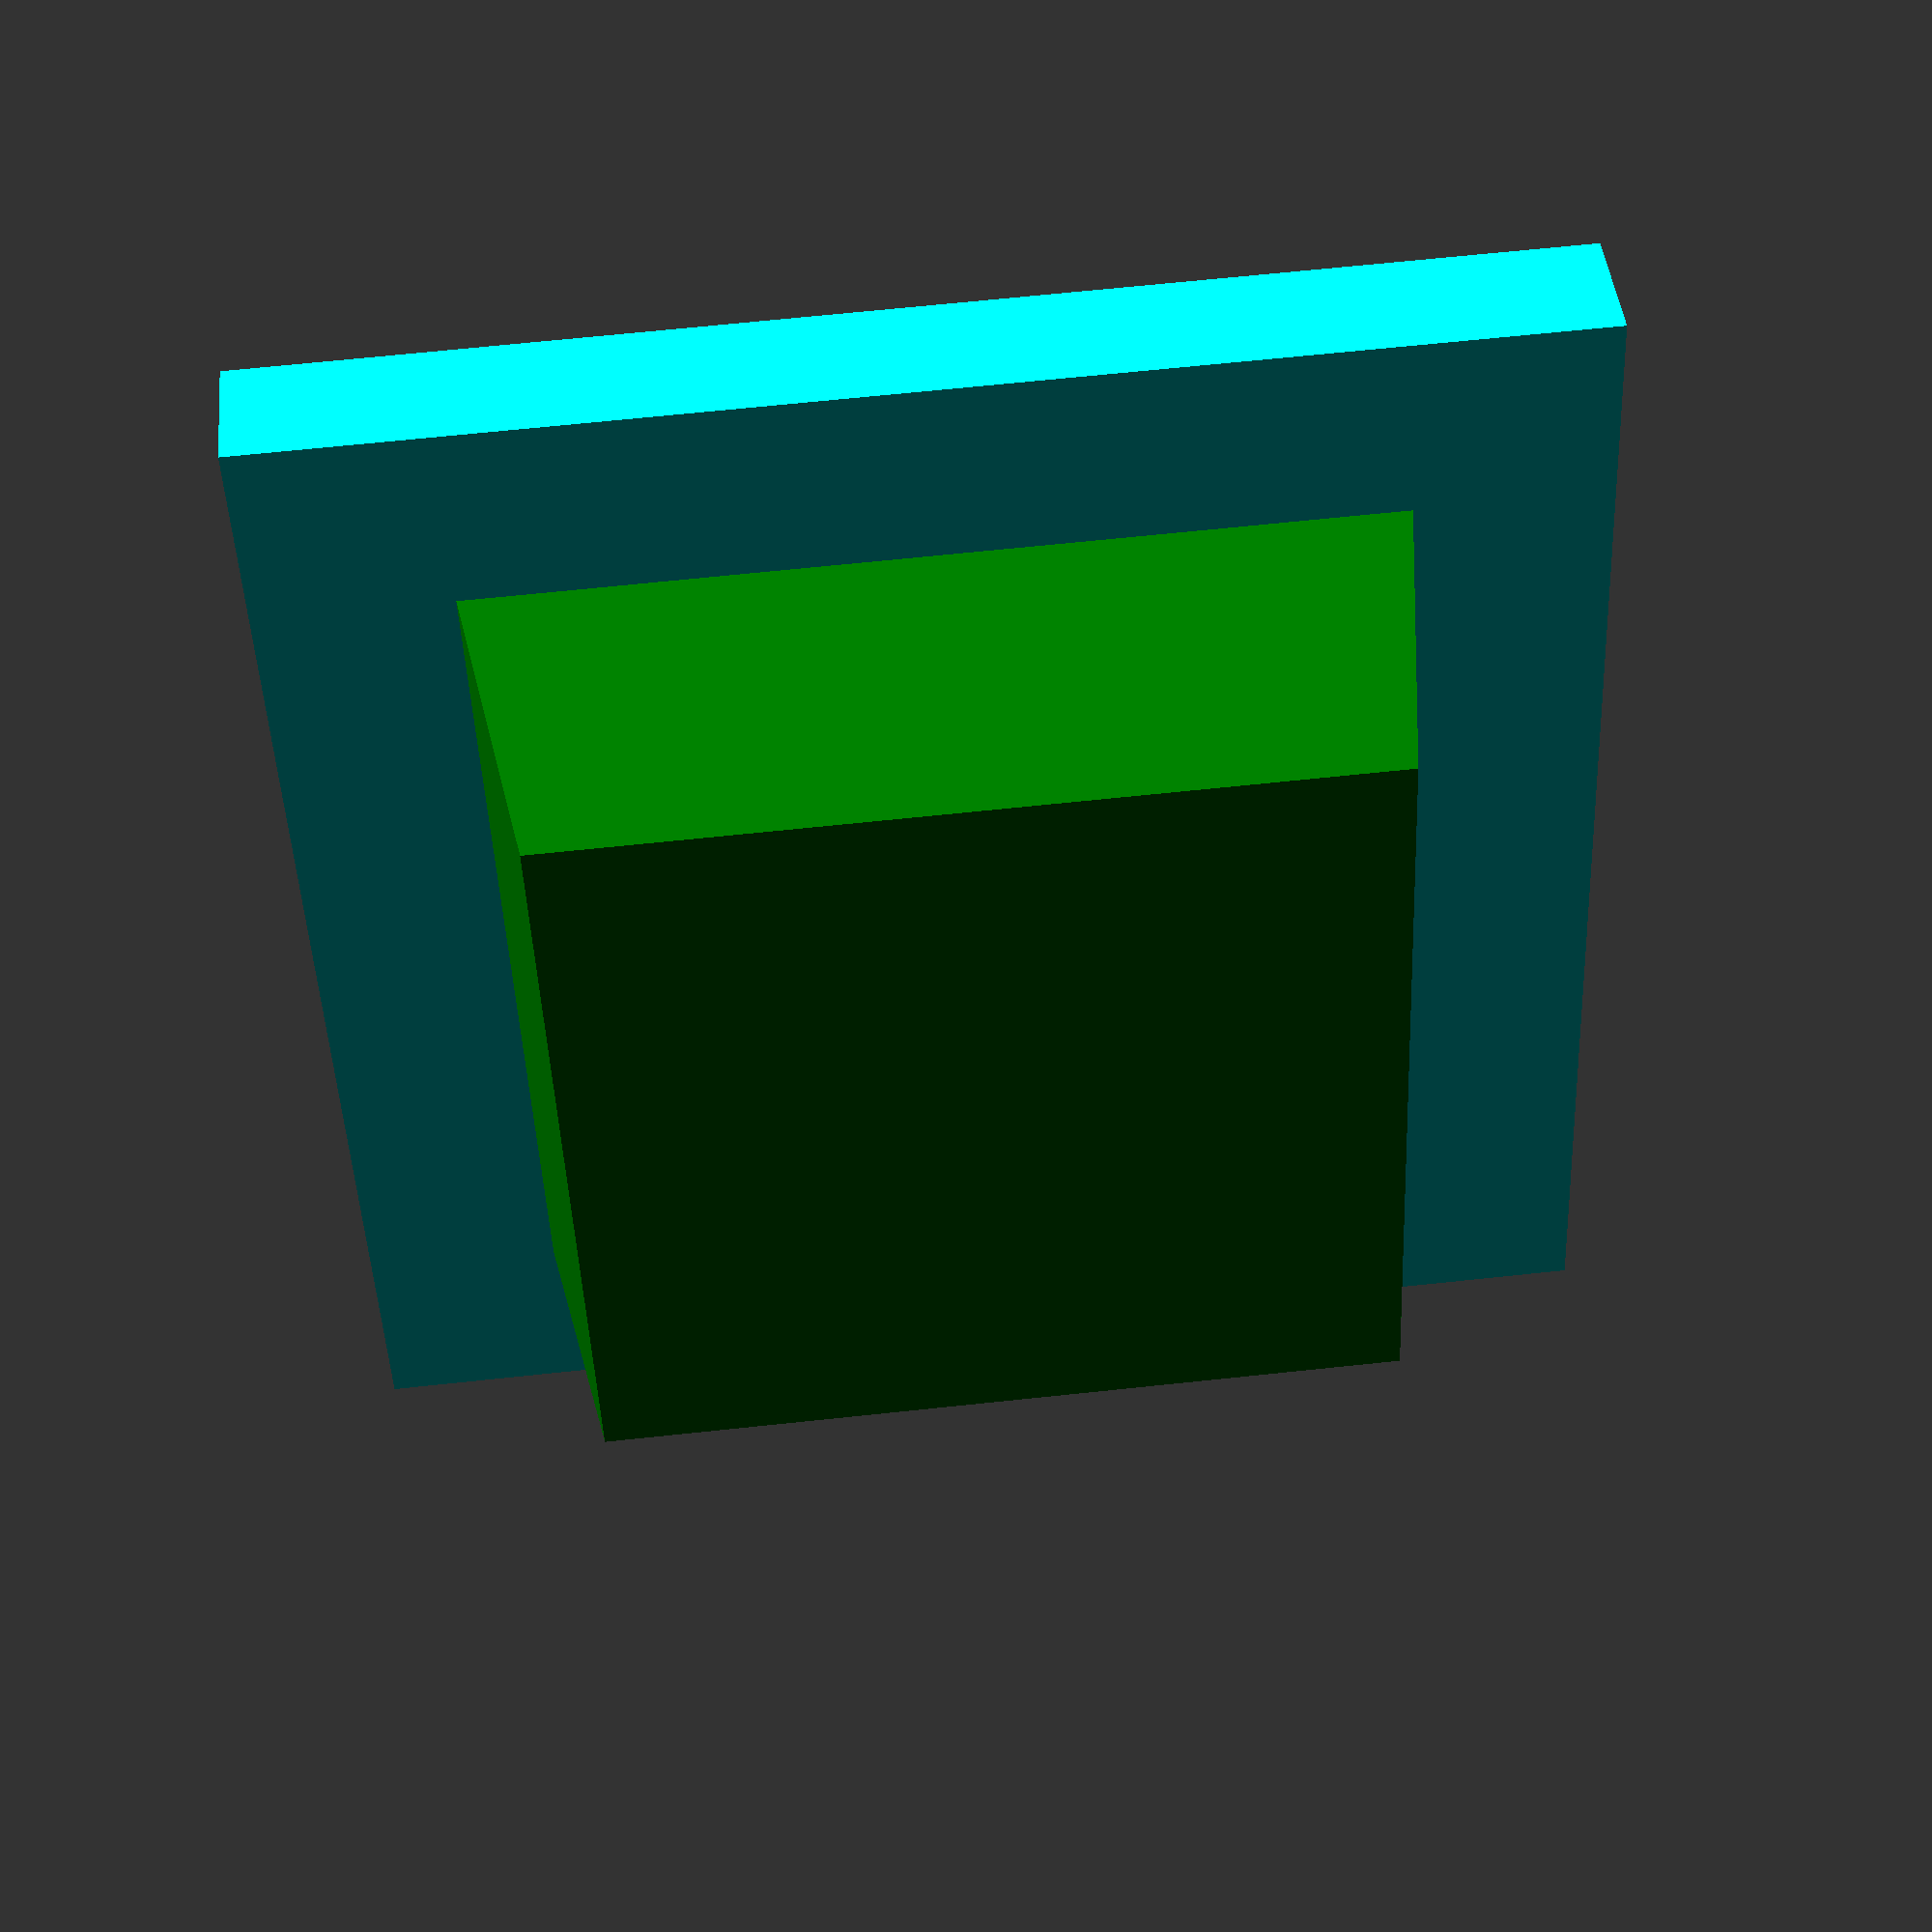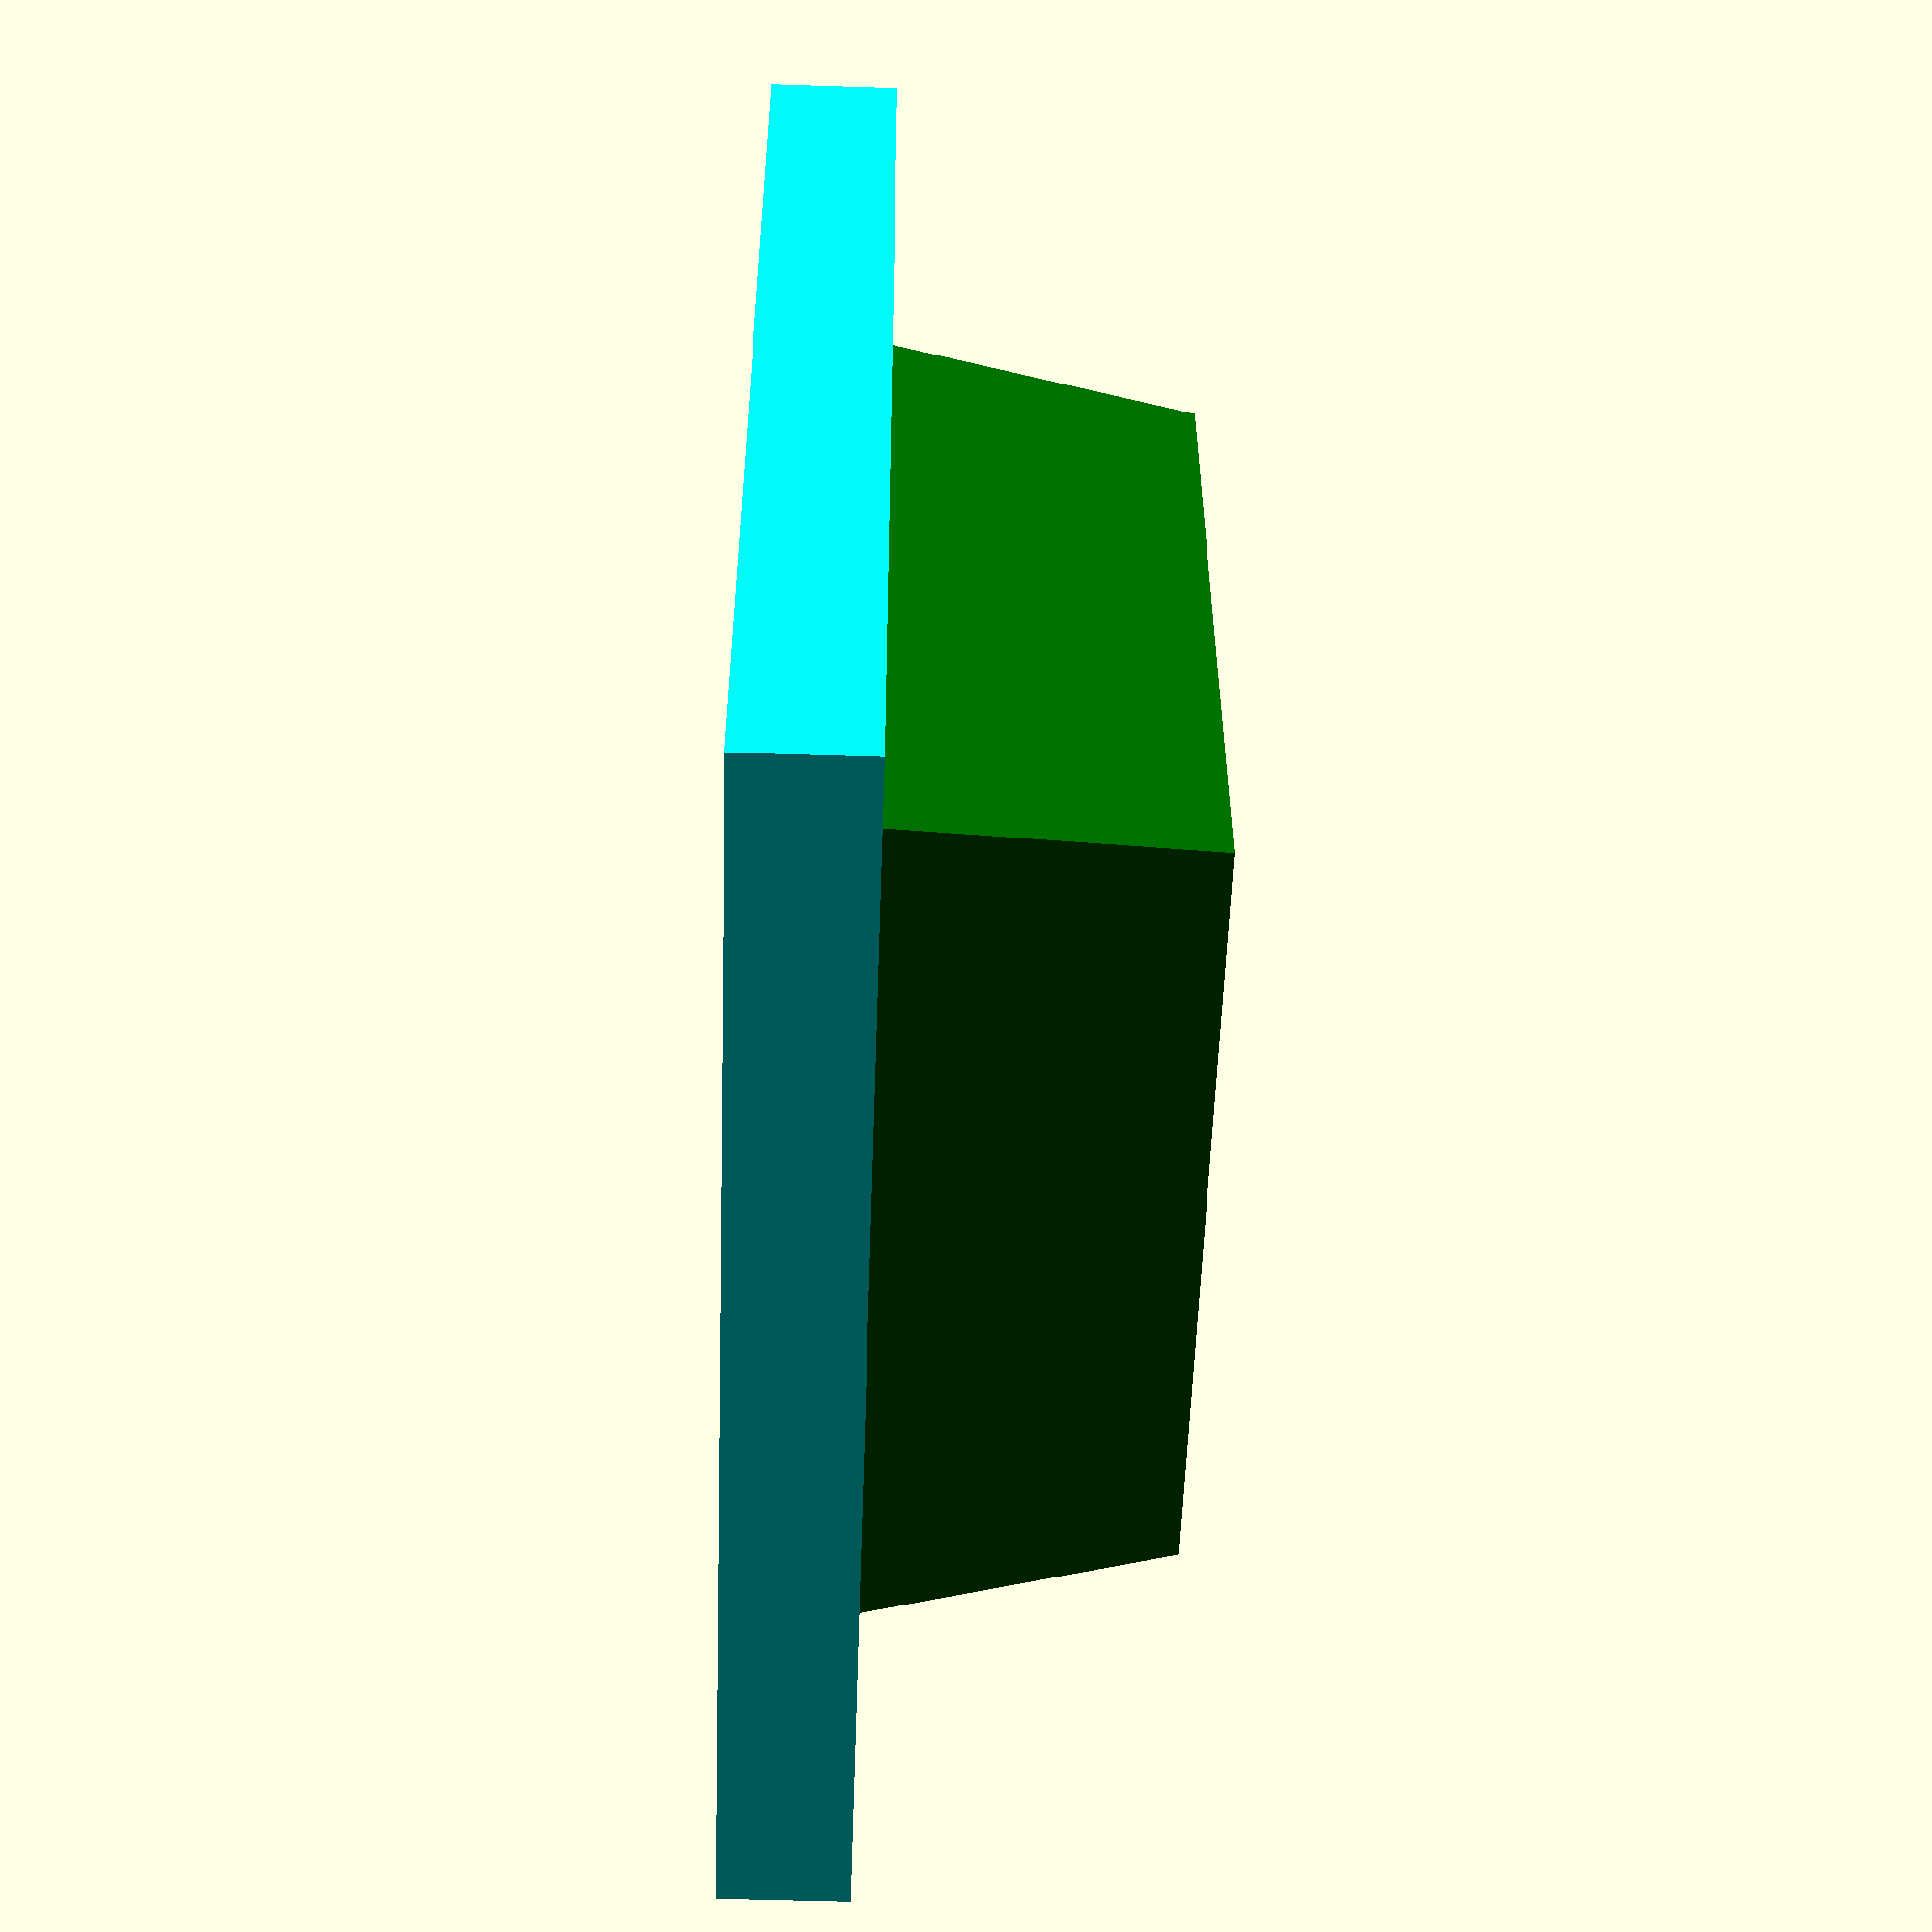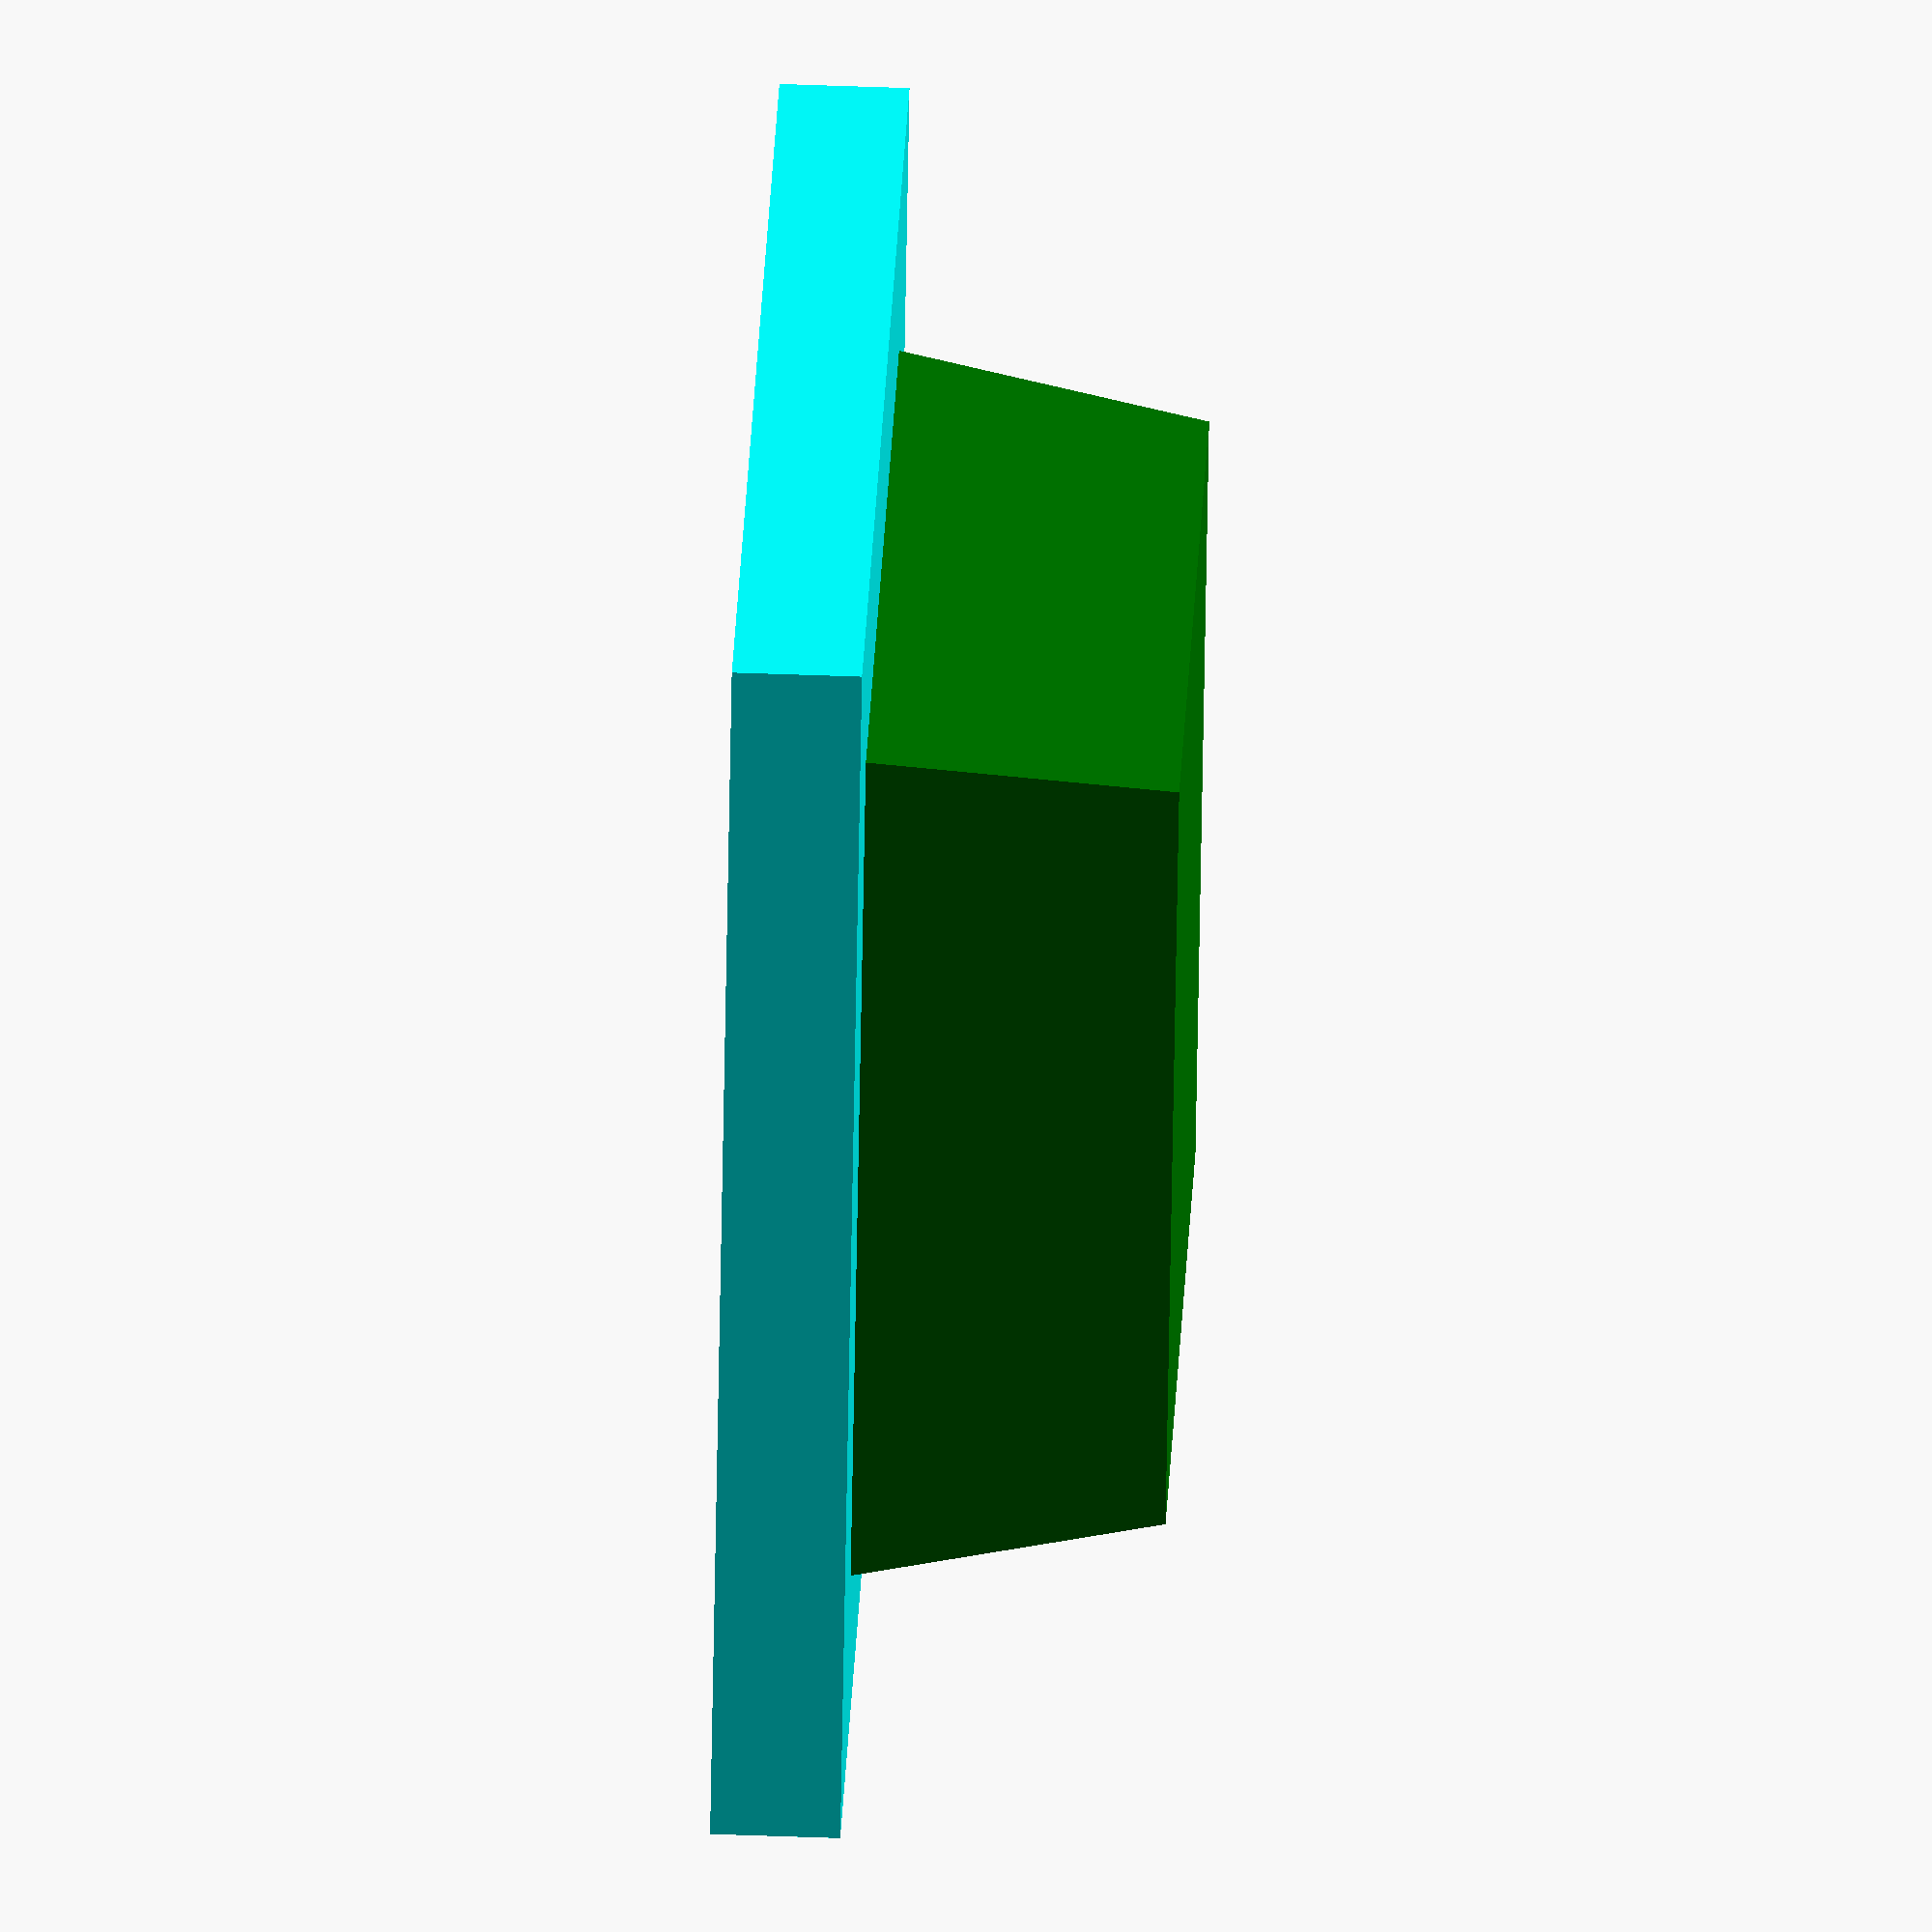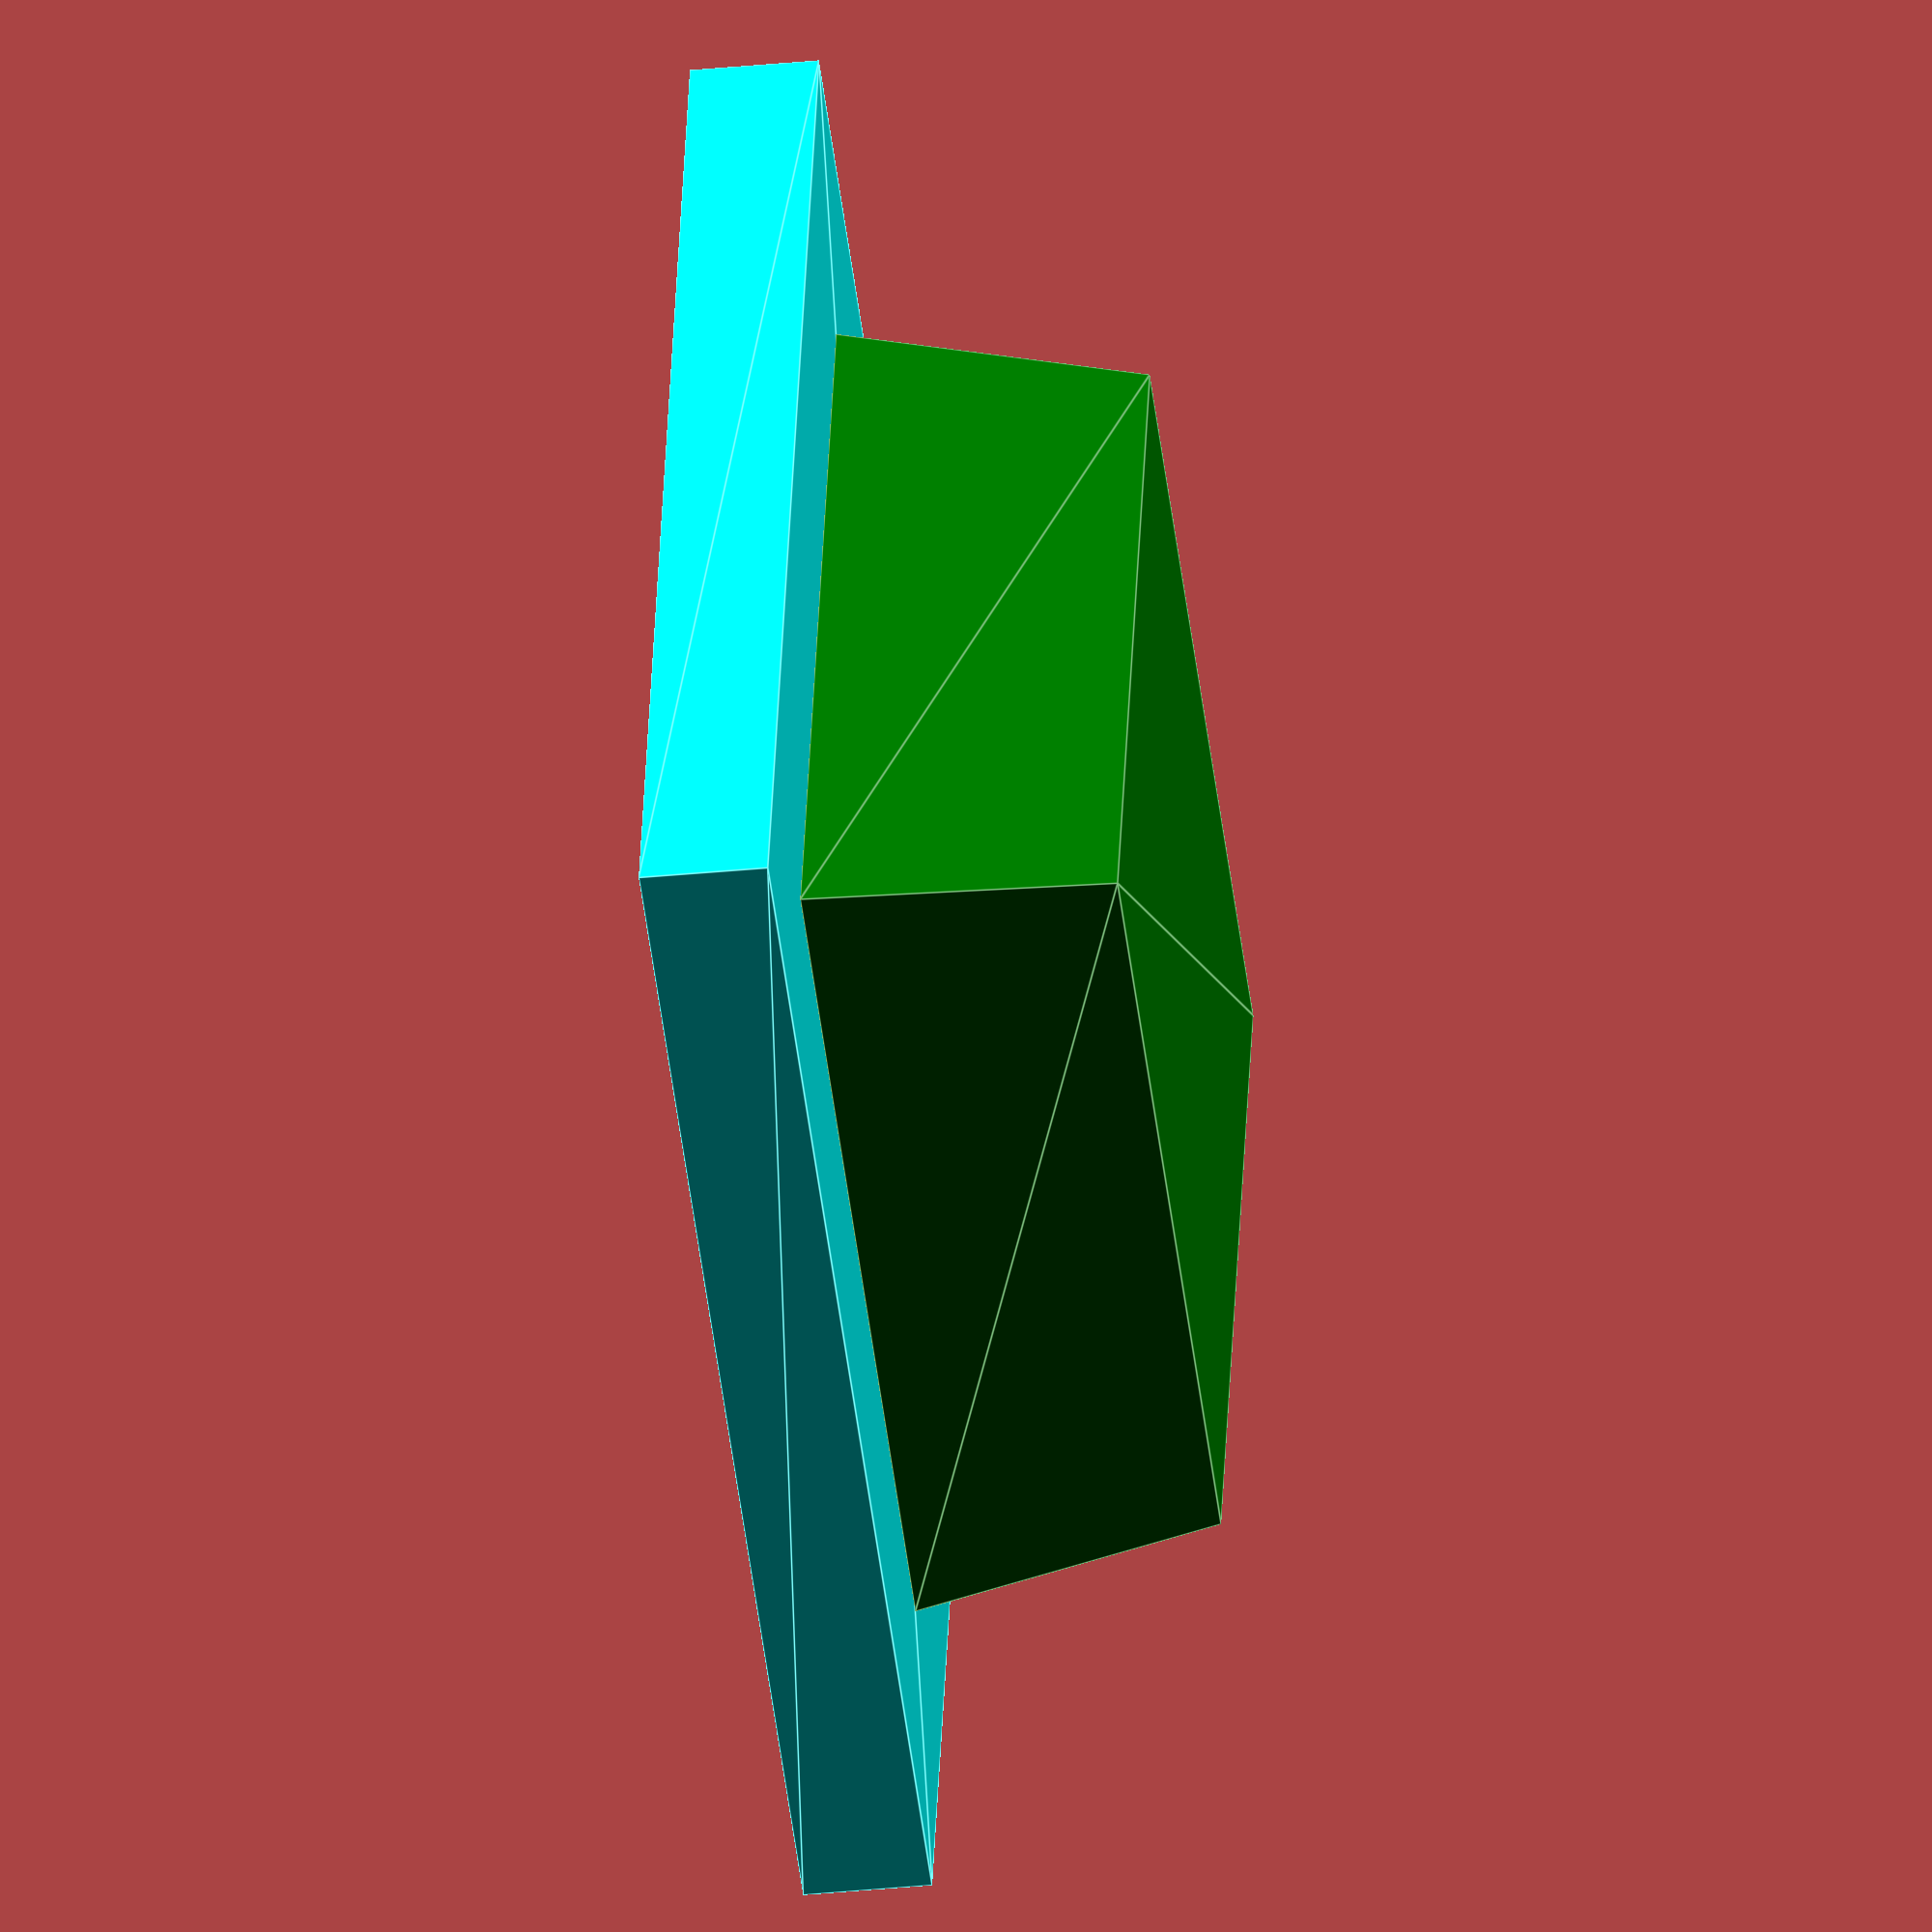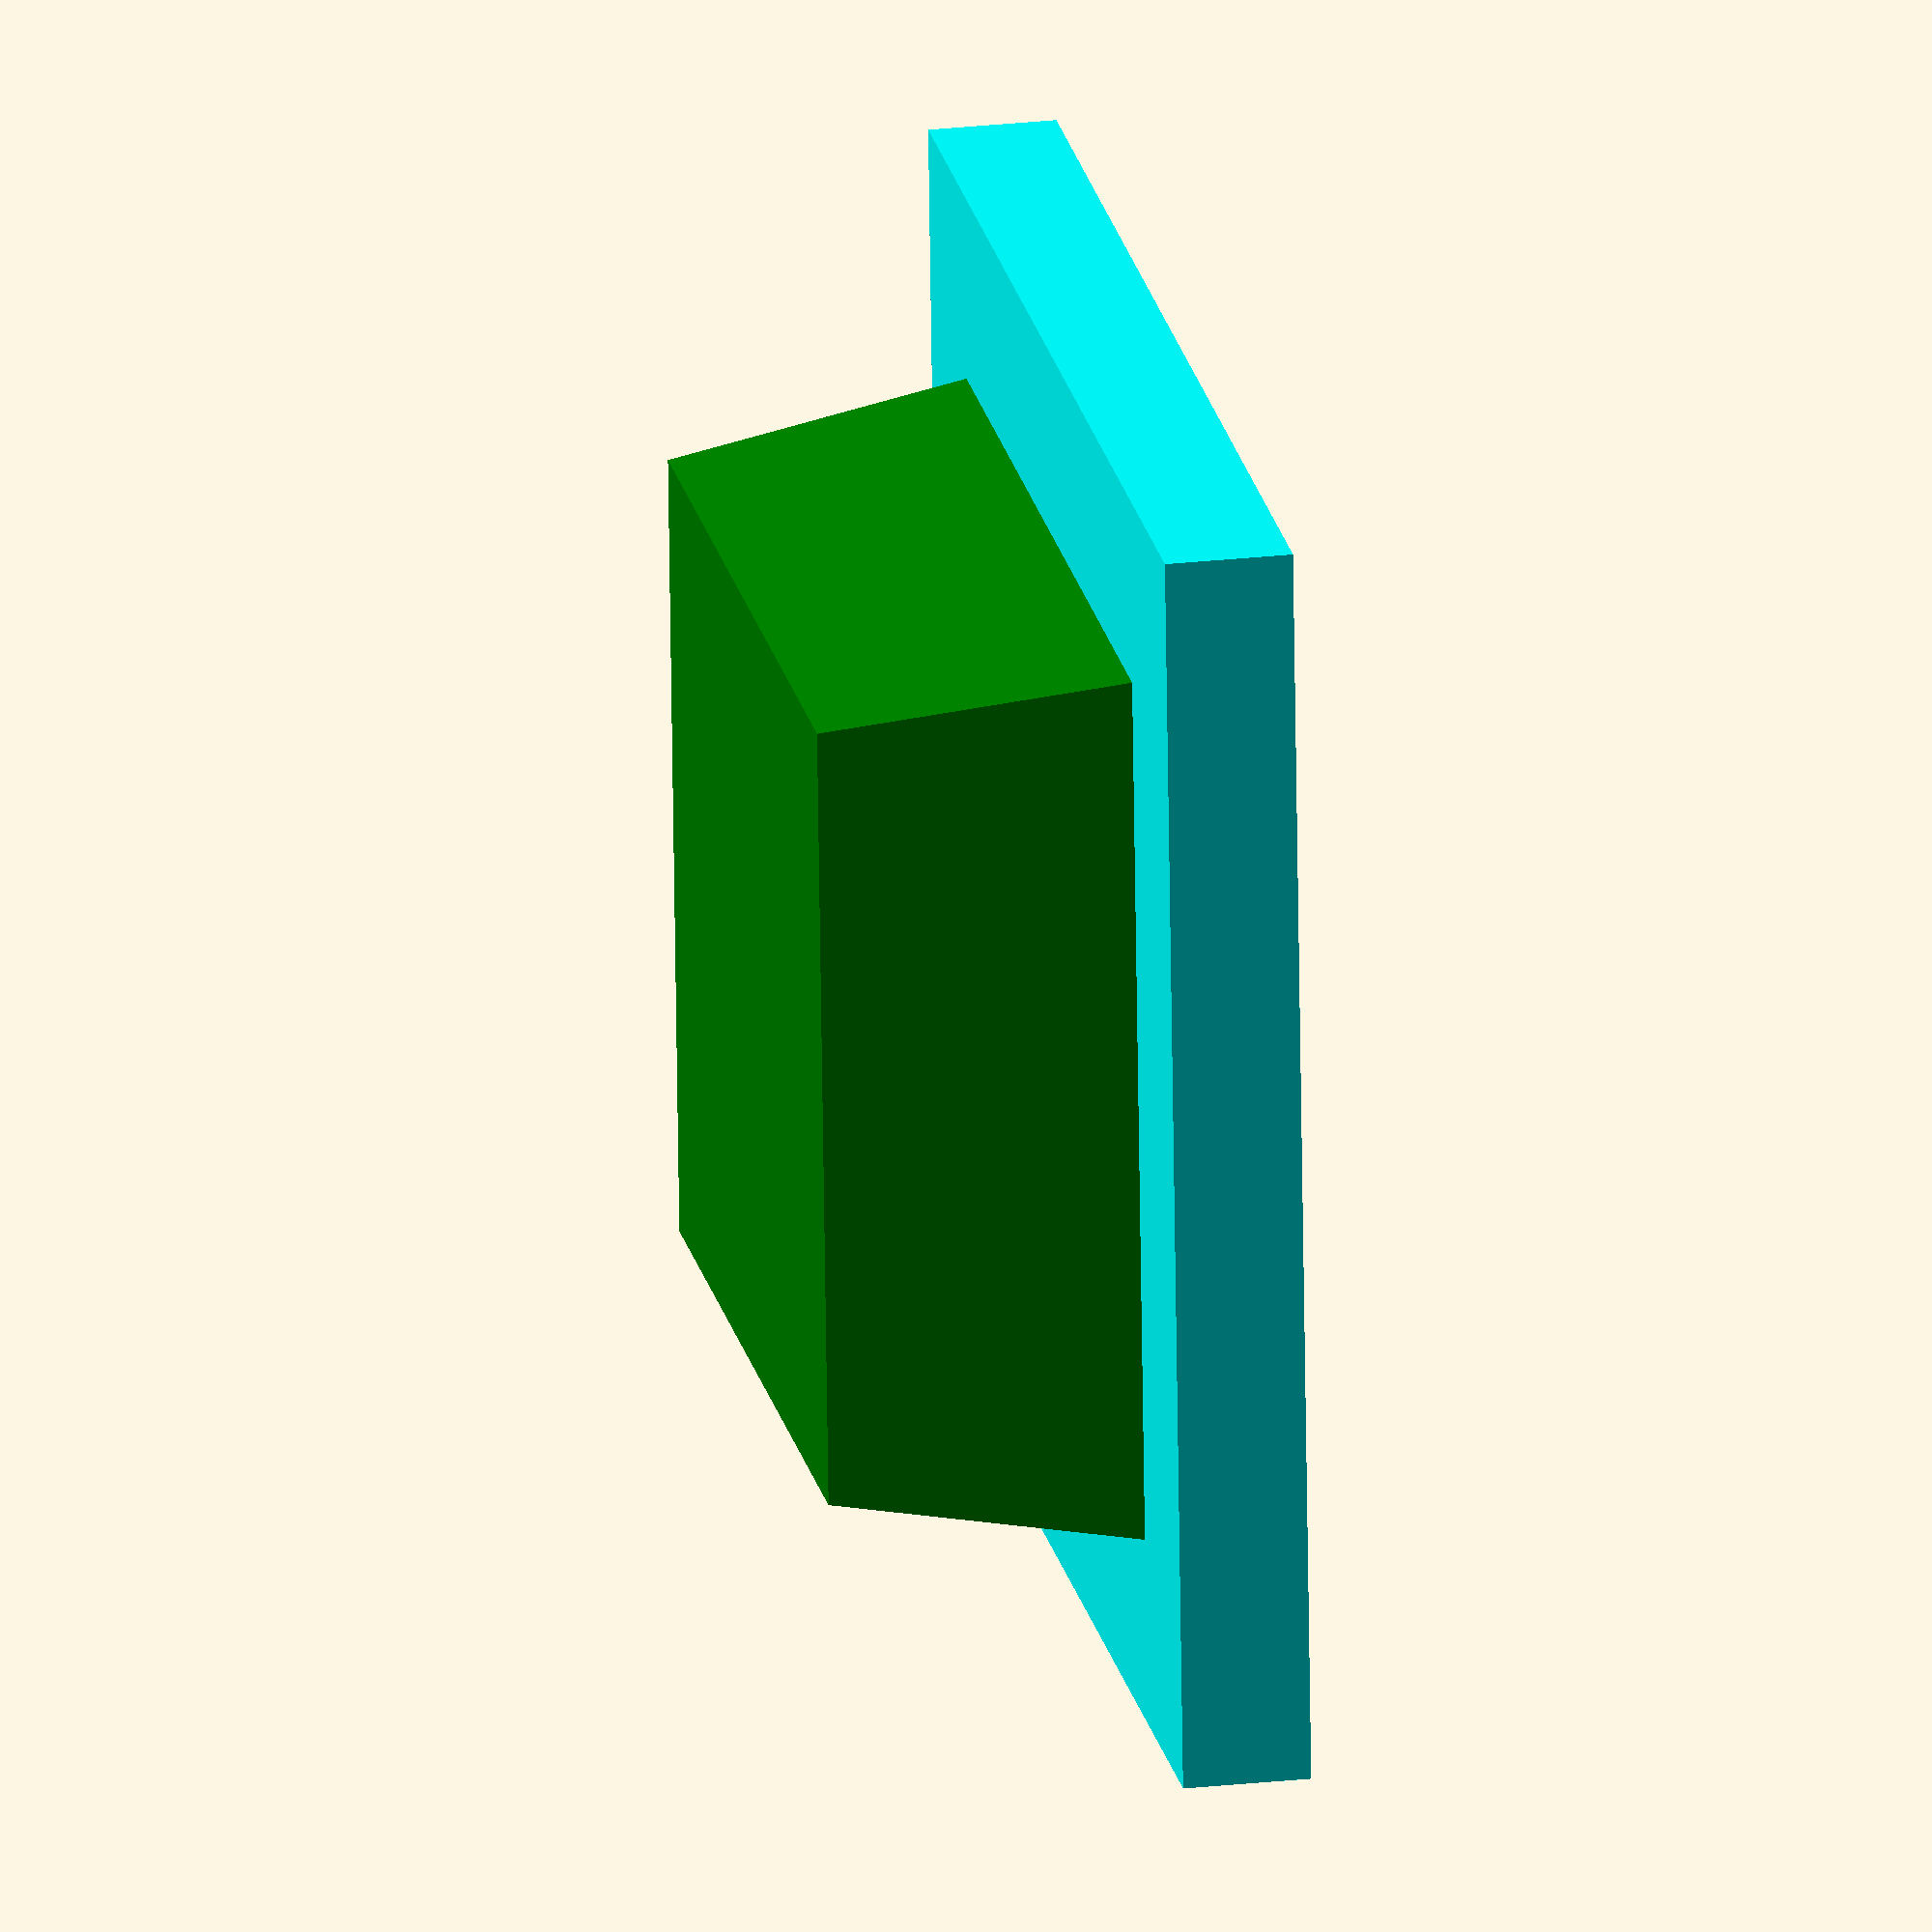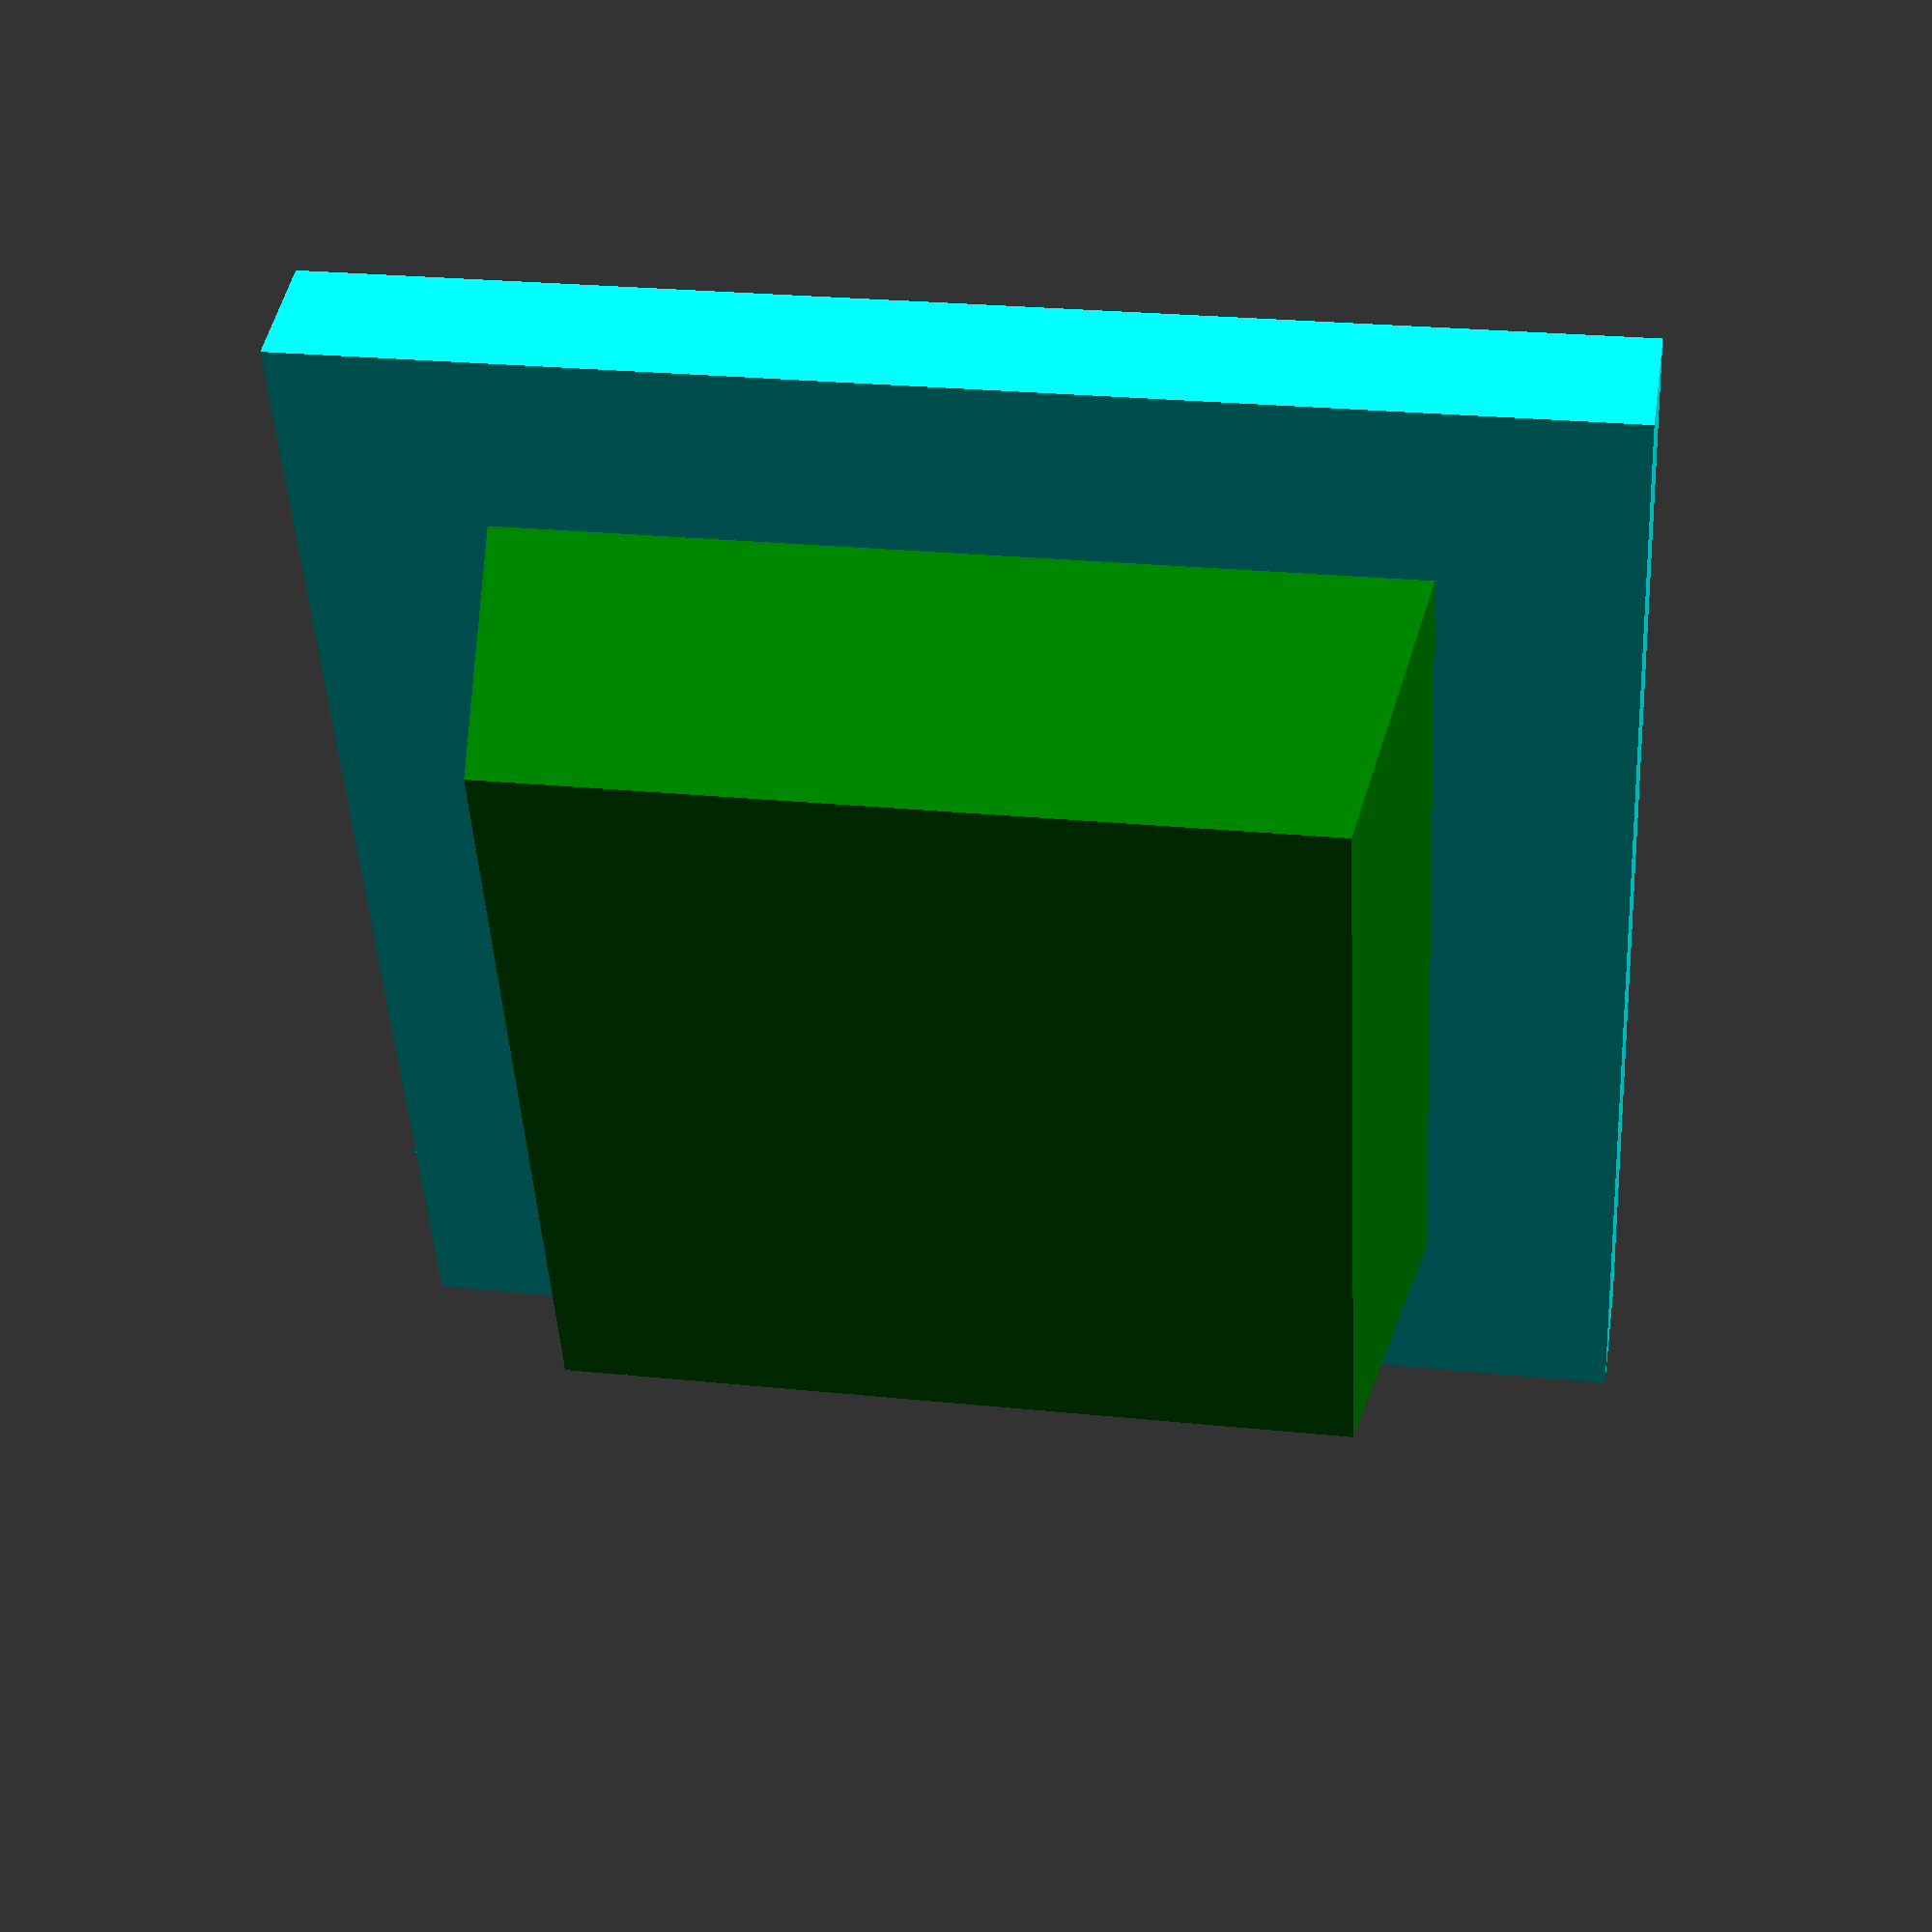
<openscad>
descenderDepth = 4.8;
descenderWidth = 14;
topWidth = 20;
topThickness = 2;

color("green")
    rotate([180, 0, 0])
        linear_extrude(0, 0, descenderDepth, scale = 0.9)
            square(descenderWidth, center = true);
color("cyan")
    linear_extrude(0, 0, topThickness)
        square(topWidth, center = true);

</openscad>
<views>
elev=315.9 azim=272.4 roll=174.4 proj=p view=solid
elev=49.2 azim=263.7 roll=88.0 proj=p view=solid
elev=128.5 azim=65.4 roll=87.7 proj=o view=solid
elev=34.5 azim=72.7 roll=97.6 proj=o view=edges
elev=155.7 azim=4.4 roll=280.5 proj=o view=solid
elev=315.7 azim=93.3 roll=189.2 proj=p view=solid
</views>
